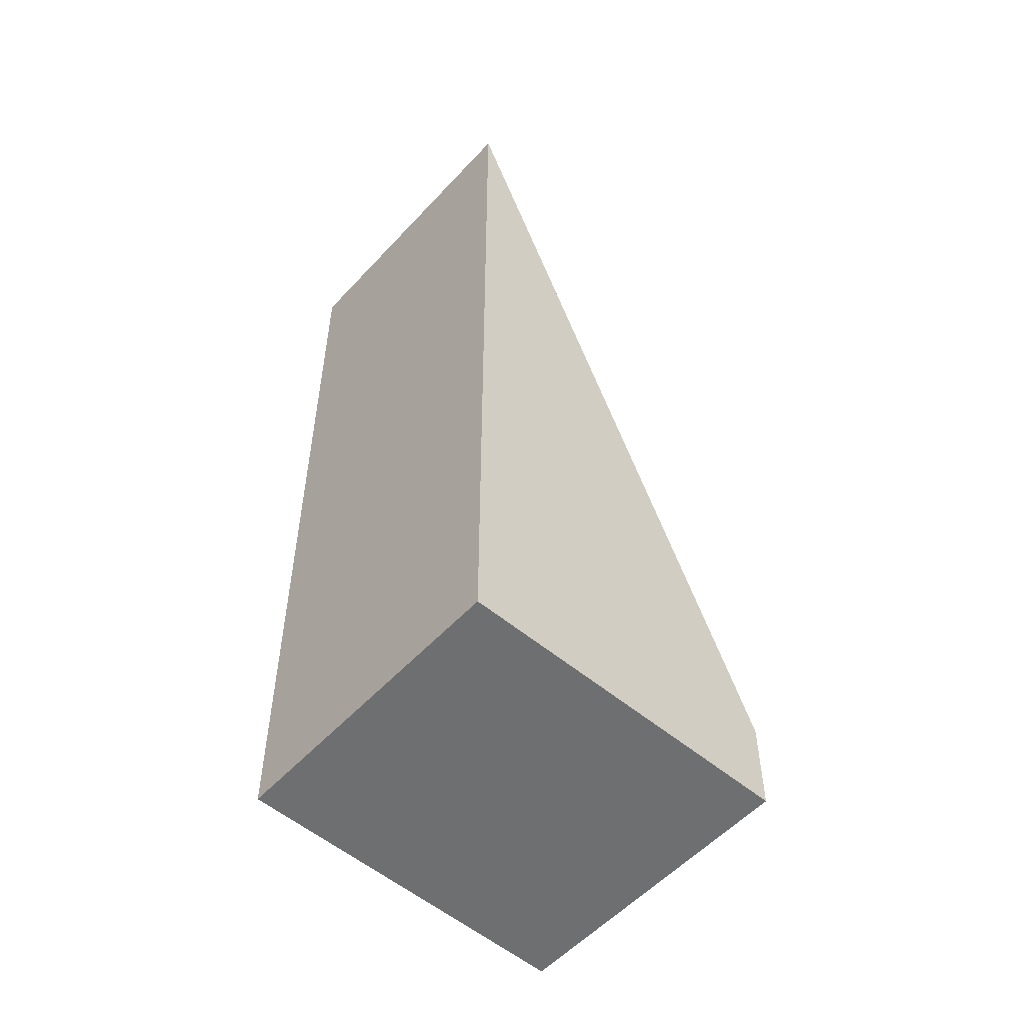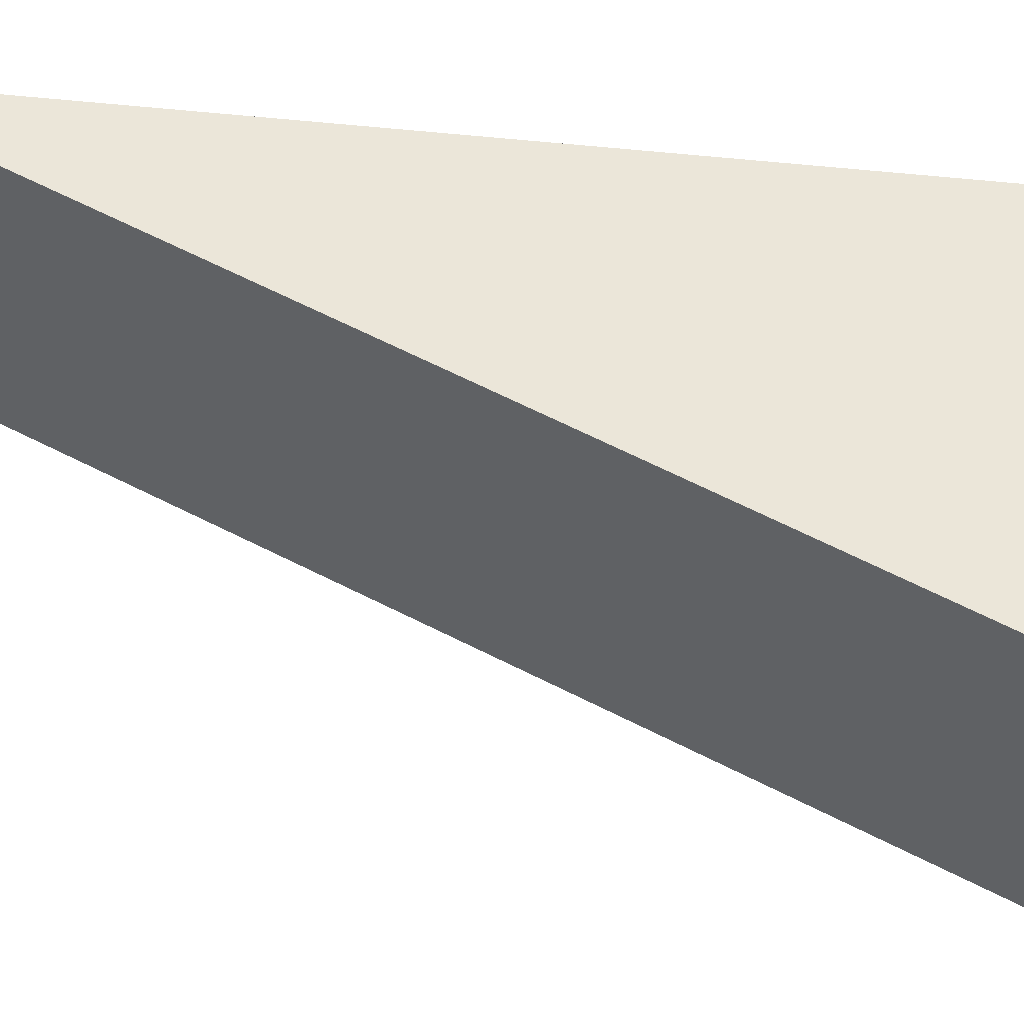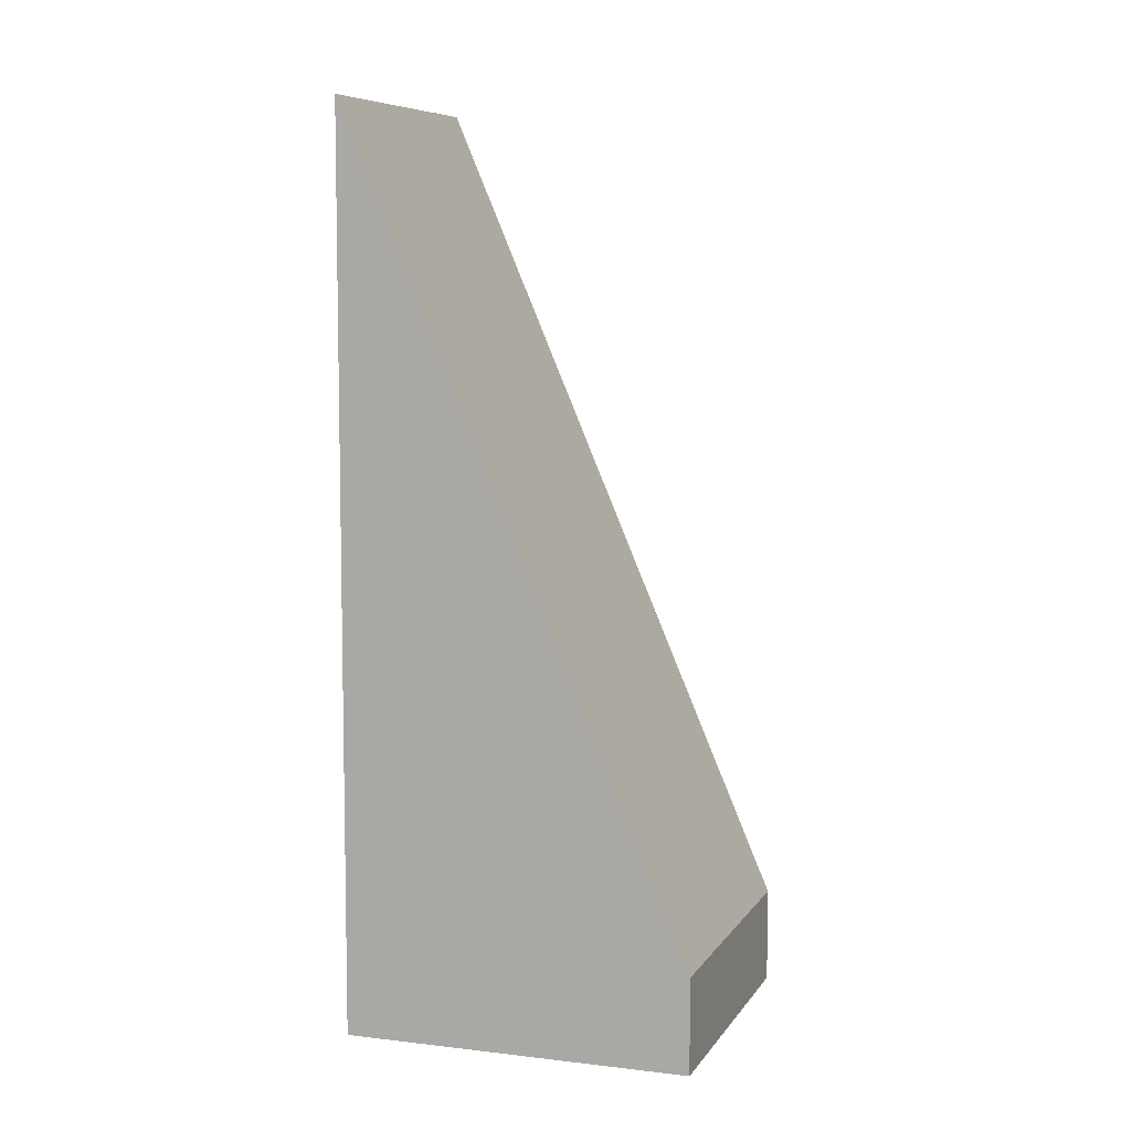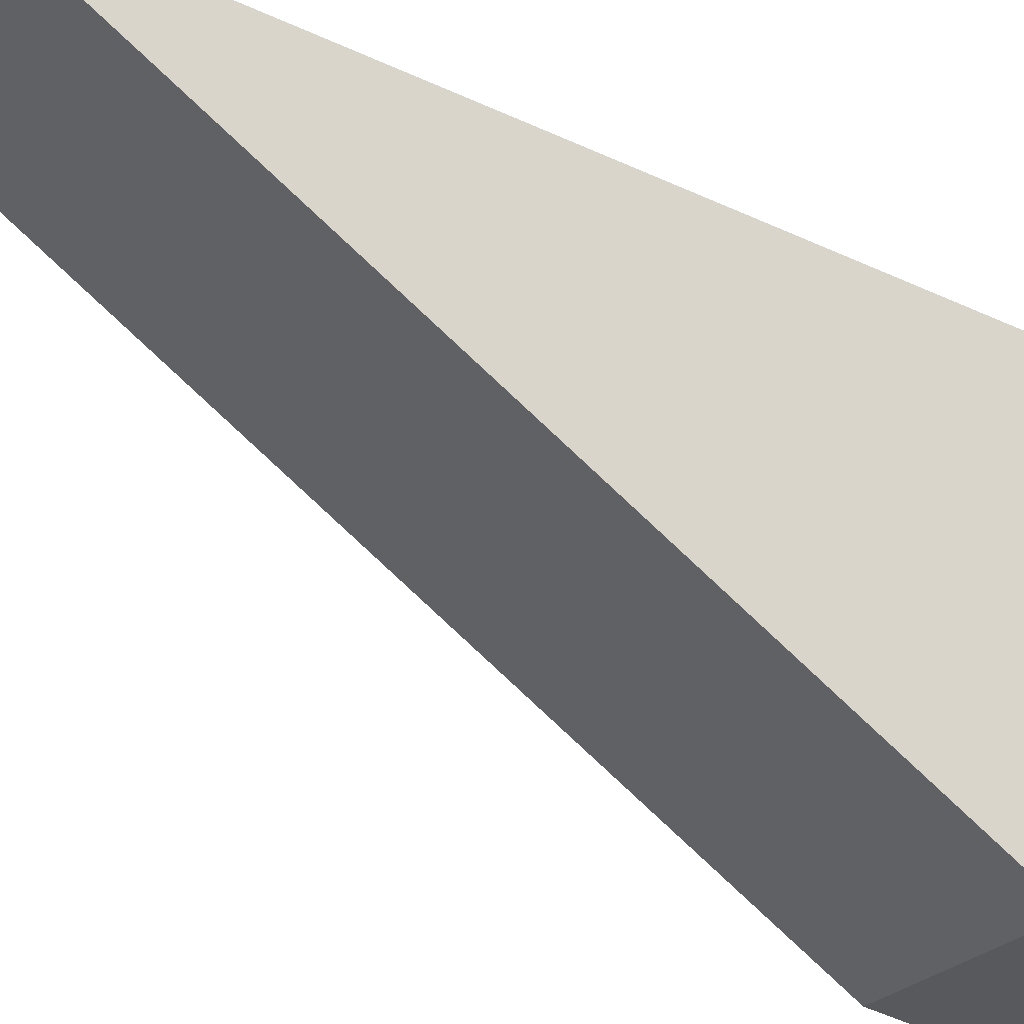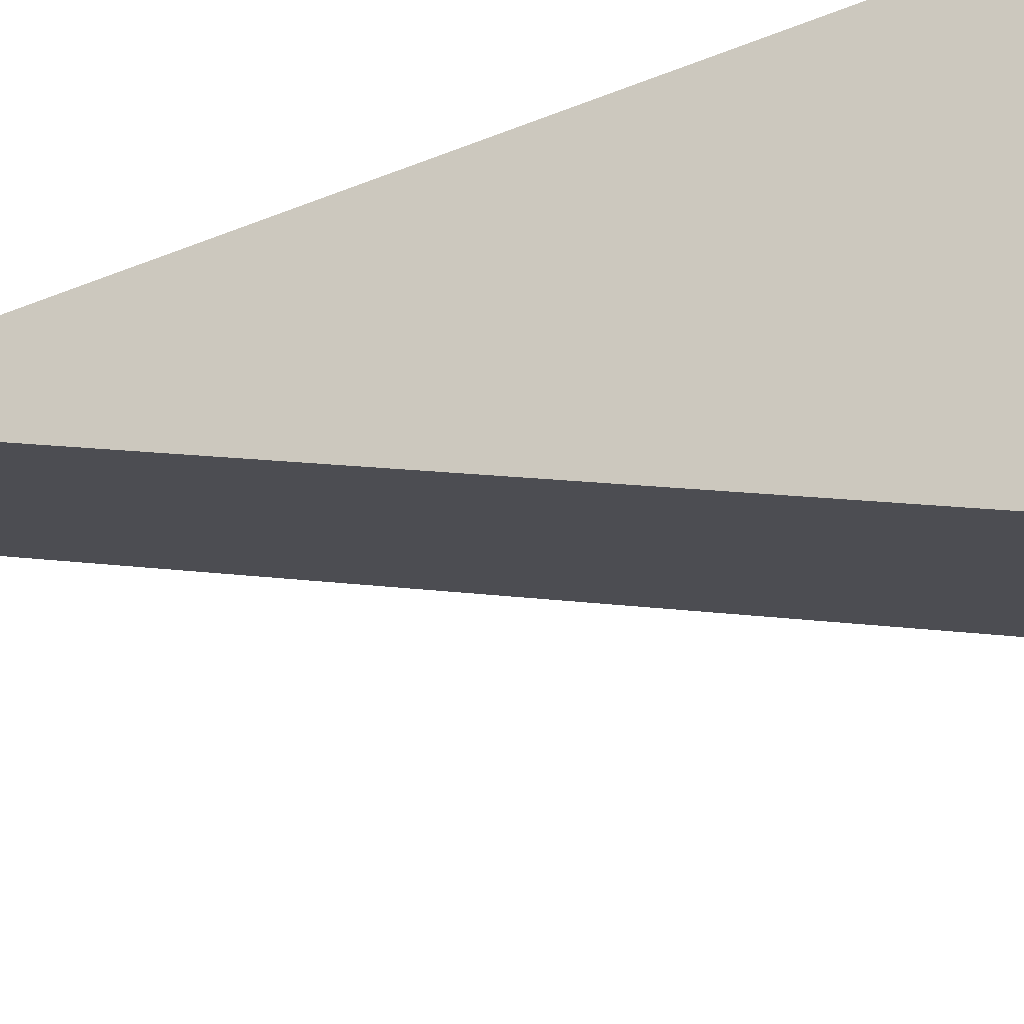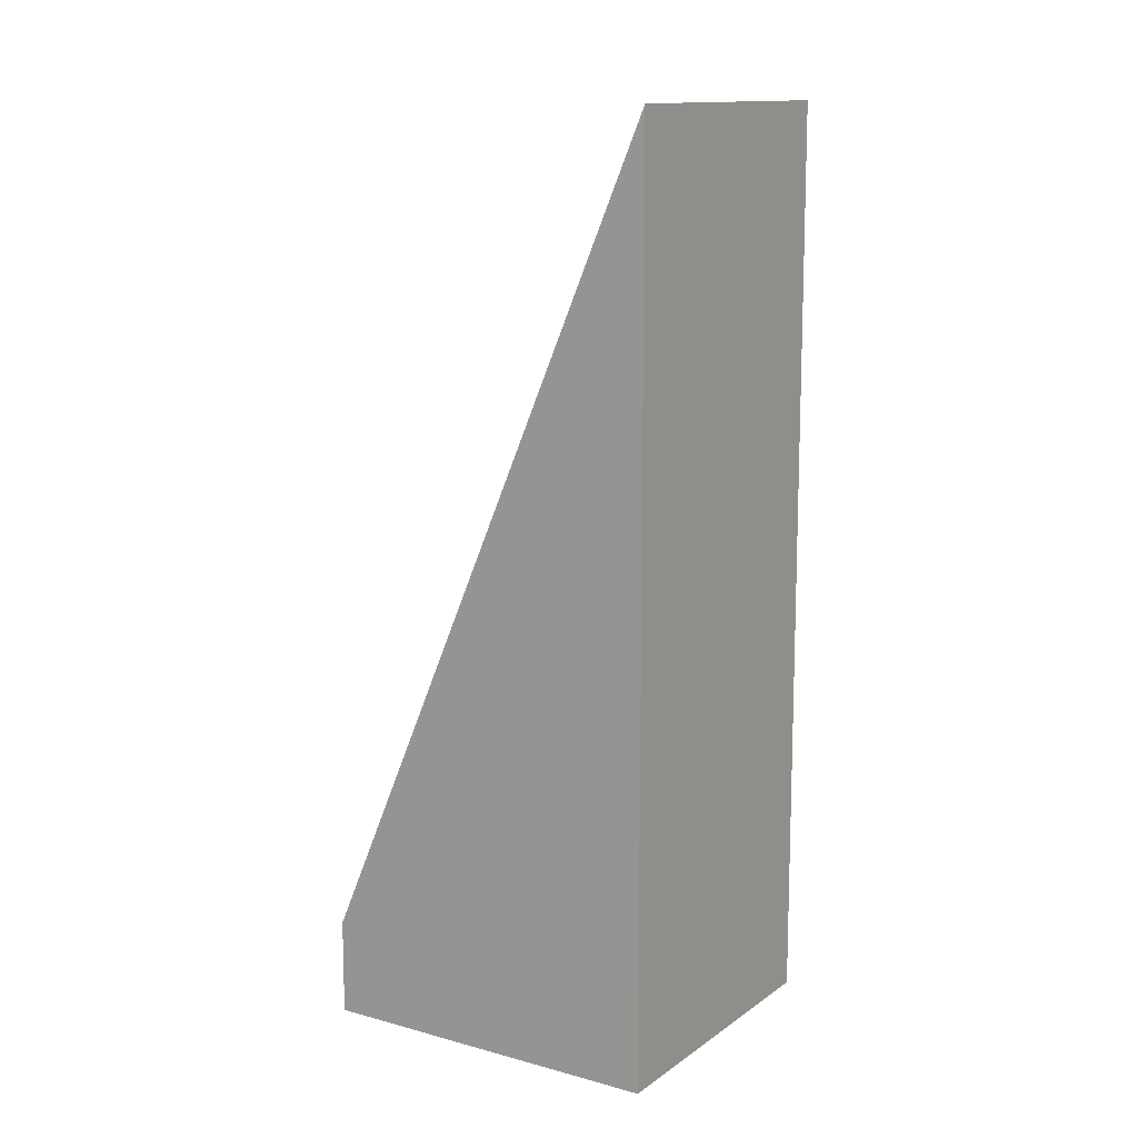
<metadata>
{"format":"obj","ext":"obj","renderer":"f3d","projection":"perspective","resolution":1024,"background":"white","views":[{"elev":-54.6,"azim":8.2,"up":"+Y"},{"elev":-71.4,"azim":-95.1,"up":"+Z"},{"elev":7.4,"azim":68.6,"up":"+Y"},{"elev":-61.7,"azim":-114.1,"up":"+Z"},{"elev":-58.8,"azim":-68.3,"up":"+Z"},{"elev":12.8,"azim":-97.6,"up":"+Y"}]}
</metadata>
<code>
v  0 12.36 7.569e-16
v  6.245 1.29 -0.934
v  3.066 1.29 -3.624
v  3.179 12.36 2.689
v  6.245 5.719e-17 -0.934
v  3.066 2.219e-16 -3.624
v  0 0 0
v  3.179 -1.647e-16 2.689
g defaultobject
f 1 2 3
f 2 1 4
f 5 3 2
f 3 5 6
f 3 7 1
f 7 3 6
f 7 4 1
f 4 7 8
f 8 2 4
f 2 8 5
f 8 6 5
f 6 8 7

</code>
